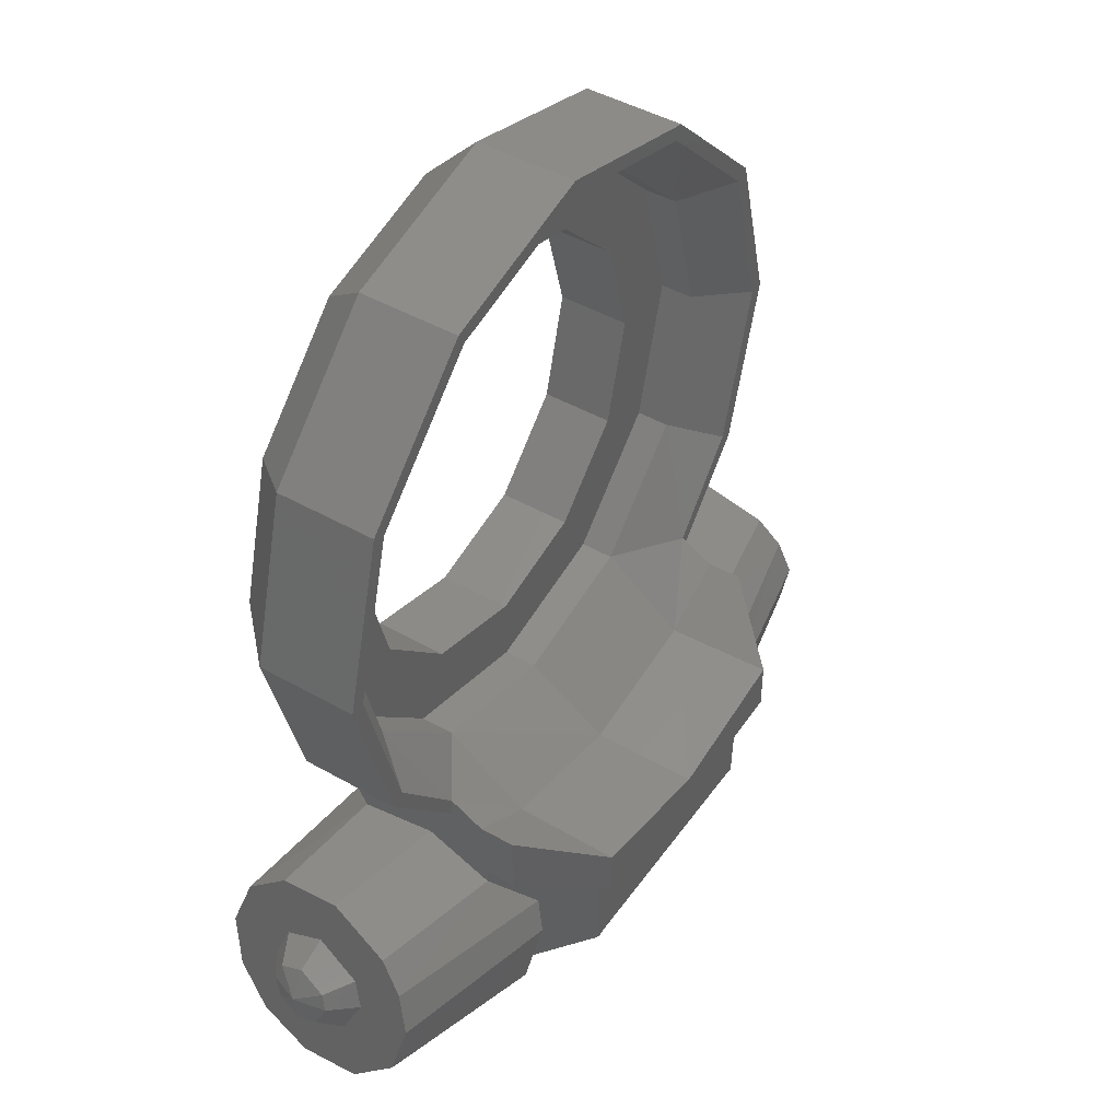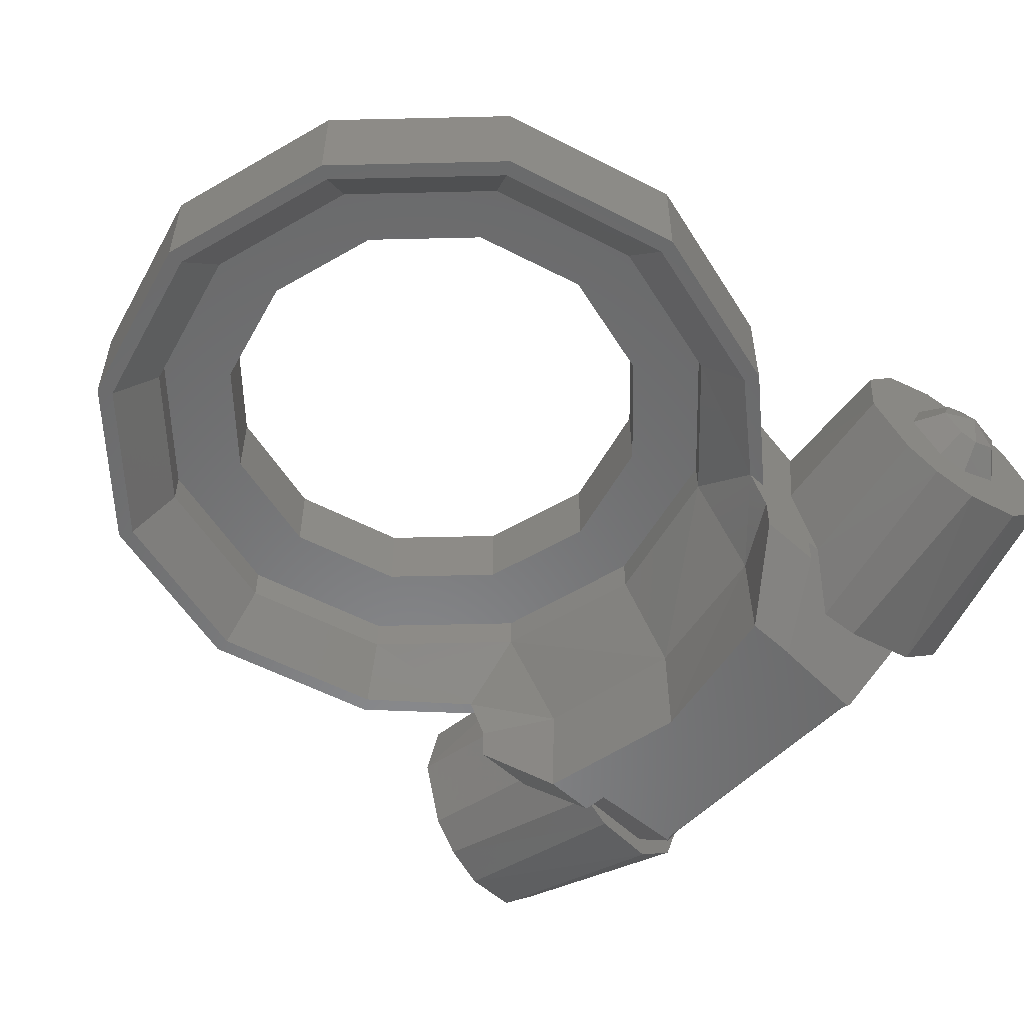
<metadata>
{"format":"stl","ext":"stl","renderer":"f3d","projection":"perspective","resolution":1024,"background":"white","views":[{"elev":45.5,"azim":-56.7,"up":"+Z"},{"elev":-55.3,"azim":46.4,"up":"+Y"}]}
</metadata>
<code>
# stl→obj: 358 verts, 603 faces
v 0.164 -0.3345 -0.7171
v 0.164 -0.2852 -0.7586
v 0.1789 -0.3345 -0.7171
v 0.24 -0.2852 -0.7586
v 0.24 -0.3159 -0.7353
v 0.24 -0.1784 -0.7965
v 0.164 -0.1784 -0.7965
v 0.24 -0.0882 -0.7781
v 0.164 -0.0882 -0.7781
v 0.24 -0.028 -0.7216
v 0.164 -0.028 -0.7216
v 0.2314 -0.00076 -0.5924
v 0.24 -0.0032 -0.6398
v 0.164 -0.00076 -0.5923
v 0.164 -0.02252 -0.501
v 0.24 -0.03152 -0.484
v 0.2272 -0.00304 -0.5676
v 0.24 -0.00344 -0.565
v 0.24 -0.02228 -0.6302
v 0.24 -0.05316 -0.5096
v 0.063 -0.3514 -0.7169
v 0.063 -0.01452 -0.5084
v 0.063 -0.2164 -0.8037
v 0.063 0.00336 -0.6497
v 0.063 -0.09832 -0.7948
v 0.063 -0.0372 -0.749
v 0.139 -0.2164 -0.8037
v 0.139 -0.3514 -0.7169
v 0.139 -0.09832 -0.7948
v 0.139 -0.0372 -0.749
v 0.139 0.00336 -0.6497
v 0.139 -0.01796 -0.5002
v 0.038 -0.253 -0.8017
v 0.038 -0.3722 -0.7168
v -0.038 -0.253 -0.8017
v -0.038 -0.3722 -0.7168
v 0.038 -0.1495 -0.8194
v -0.038 -0.1495 -0.8194
v 0.038 -0.06364 -0.7823
v -0.038 -0.06364 -0.7823
v 0.038 -0.01216 -0.7085
v -0.038 -0.01216 -0.7085
v 0.038 -0.00356 -0.5627
v -0.038 -0.00356 -0.5627
v -0.038 -0.01648 -0.5148
v 0.038 -0.01648 -0.5148
v 0.2602 -0.3402 -0.5849
v 0.2704 -0.3538 -0.6353
v 0.2439 0.02304 -0.6752
v 0.2601 -0.00092 -0.7548
v 0.2876 -0.3342 -0.7429
v 0.2946 -0.2714 -0.8142
v 0.2772 -0.0646 -0.8196
v 0.2915 -0.1708 -0.8474
v 0.5172 0.02272 -0.6065
v 0.5052 -0.00452 -0.5243
v 0.5328 0.006 -0.6861
v 0.5472 -0.04288 -0.7436
v 0.5594 -0.1229 -0.7723
v 0.5646 -0.2184 -0.7537
v 0.5588 -0.2862 -0.687
v 0.5454 -0.3056 -0.6007
v 0.533 -0.2884 -0.5395
v 0.313 -0.288 -0.5174
v 0.5219 -0.2548 -0.4934
v 0.313 -0.1894 -0.4706
v 0.5063 -0.1638 -0.4508
v 0.313 -0.0746 -0.4869
v 0.5009 -0.06916 -0.4675
v 0.5322 -0.1415 -0.6086
v 0.5802 -0.1696 -0.6409
v 0.5479 -0.1942 -0.6714
v 0.5794 -0.138 -0.6525
v 0.5467 -0.1415 -0.6908
v 0.5735 -0.102 -0.6368
v 0.5367 -0.08128 -0.6646
v 0.5259 -0.061 -0.6133
v 0.567 -0.08988 -0.6061
v 0.5626 -0.102 -0.575
v 0.5185 -0.08128 -0.5615
v 0.5628 -0.138 -0.5582
v 0.5189 -0.1415 -0.5334
v 0.531 -0.2092 -0.5681
v 0.5701 -0.1786 -0.579
v 0.5753 -0.1862 -0.6046
v 0.5397 -0.2219 -0.6109
v 0.5862 -0.1367 -0.6027
v -0.164 -0.3345 -0.7171
v -0.1789 -0.3345 -0.7171
v -0.164 -0.2852 -0.7586
v -0.24 -0.2852 -0.7586
v -0.24 -0.3159 -0.7353
v -0.24 -0.1784 -0.7965
v -0.164 -0.1784 -0.7965
v -0.24 -0.0882 -0.7781
v -0.164 -0.0882 -0.7781
v -0.24 -0.028 -0.7216
v -0.164 -0.028 -0.7216
v -0.2314 -0.00076 -0.5924
v -0.164 -0.00076 -0.5923
v -0.24 -0.0032 -0.6398
v -0.164 -0.02252 -0.501
v -0.2272 -0.00304 -0.5676
v -0.24 -0.03152 -0.484
v -0.24 -0.00344 -0.565
v -0.24 -0.02228 -0.6302
v -0.24 -0.05316 -0.5096
v -0.063 -0.3514 -0.7169
v -0.063 -0.2164 -0.8037
v -0.063 -0.01452 -0.5084
v -0.063 0.00336 -0.6497
v -0.063 -0.09832 -0.7948
v -0.063 -0.0372 -0.749
v -0.139 -0.2164 -0.8037
v -0.139 -0.3514 -0.7169
v -0.139 -0.09832 -0.7948
v -0.139 -0.0372 -0.749
v -0.139 0.00336 -0.6497
v -0.139 -0.01796 -0.5002
v -0.2602 -0.3402 -0.5849
v -0.2704 -0.3538 -0.6353
v -0.2439 0.02304 -0.6752
v -0.2601 -0.00092 -0.7548
v -0.2876 -0.3342 -0.7429
v -0.2946 -0.2714 -0.8142
v -0.2772 -0.0646 -0.8196
v -0.2915 -0.1708 -0.8474
v -0.5172 0.02272 -0.6065
v -0.5052 -0.00452 -0.5243
v -0.5328 0.006 -0.6861
v -0.5472 -0.04288 -0.7436
v -0.5594 -0.1229 -0.7723
v -0.5646 -0.2184 -0.7537
v -0.5588 -0.2862 -0.687
v -0.5454 -0.3056 -0.6007
v -0.533 -0.2884 -0.5395
v -0.313 -0.288 -0.5174
v -0.5219 -0.2548 -0.4934
v -0.313 -0.1894 -0.4706
v -0.5063 -0.1638 -0.4508
v -0.313 -0.0746 -0.4869
v -0.5009 -0.06916 -0.4675
v -0.5322 -0.1415 -0.6086
v -0.5802 -0.1696 -0.6409
v -0.5794 -0.138 -0.6525
v -0.5479 -0.1942 -0.6714
v -0.5467 -0.1415 -0.6908
v -0.5735 -0.102 -0.6368
v -0.5367 -0.08128 -0.6646
v -0.5259 -0.061 -0.6133
v -0.567 -0.08988 -0.6061
v -0.5626 -0.102 -0.575
v -0.5185 -0.08128 -0.5615
v -0.5628 -0.138 -0.5582
v -0.5189 -0.1415 -0.5334
v -0.531 -0.2092 -0.5681
v -0.5701 -0.1786 -0.579
v -0.5753 -0.1862 -0.6046
v -0.5397 -0.2219 -0.6109
v -0.5862 -0.1367 -0.6027
v 0 0 -0.447
v -0.313 -0.00108 -0.3442
v -0.164 -0.03196 -0.5154
v -0.139 -0.03196 -0.5227
v -0.038 -0.03248 -0.5402
v -0.063 -0.03224 -0.5376
v -0.164 -0.2786 -0.7176
v -0.139 -0.2879 -0.7175
v -0.1799 -0.3758 -0.717
v -0.063 -0.3101 -0.7173
v 0 -0.3722 -0.7168
v -0.038 -0.3168 -0.7172
v -0.063 -0.266 -0.7564
v -0.038 -0.2652 -0.7622
v -0.063 -0.189 -0.7853
v -0.038 -0.1874 -0.79
v -0.063 -0.0996 -0.7744
v -0.038 -0.09672 -0.7774
v -0.063 -0.03436 -0.7139
v -0.038 -0.0326 -0.7151
v -0.063 -0.01876 -0.6107
v -0.038 -0.0186 -0.6112
v 0 -0.23 0.51
v -0.255 -0.23 0.4416
v 0 -0.23 0.4876
v -0.2438 -0.23 0.4222
v -0.4416 -0.23 0.255
v -0.4222 -0.23 0.2438
v -0.51 -0.23 0
v -0.4876 -0.23 0
v -0.4416 -0.23 -0.255
v -0.4222 -0.23 -0.2438
v -0.313 -0.23 -0.3738
v -0.313 -0.23 -0.4027
v -0.255 -0.08244 0.4416
v -0.4416 -0.08244 0.255
v -0.51 -0.08244 0
v -0.4416 -0.08244 -0.255
v -0.313 -0.08244 -0.4027
v -0.2132 0 0.3692
v -0.3692 0 0.2132
v -0.4264 0 0
v -0.3692 0 -0.2132
v -0.313 0 -0.2924
v -0.313 -0.28 -0.4027
v -0.313 -0.2891 -0.496
v -0.313 -0.3321 -0.496
v -0.313 -0.3321 -0.4027
v -0.2119 -0.28 -0.4639
v -0.2152 -0.4373 -0.4624
v 0 -0.4373 -0.5056
v 0 -0.28 -0.5048
v -0.2152 -0.4373 -0.536
v 0 -0.4373 -0.5524
v -0.2004 -0.4054 -0.5403
v 0 -0.4054 -0.5526
v -0.1823 -0.4054 -0.6957
v -0.1928 -0.4054 -0.6991
v -0.196 -0.4018 -0.7029
v -0.2834 -0.3083 -0.7322
v -0.283 -0.2656 -0.7517
v -0.2385 -0.3132 -0.7367
v -0.164 -0.2452 -0.7404
v -0.139 -0.244 -0.7489
v -0.164 -0.1728 -0.7615
v -0.139 -0.1709 -0.7688
v -0.164 -0.09248 -0.747
v -0.139 -0.08944 -0.7527
v -0.164 -0.034 -0.6864
v -0.139 -0.03252 -0.6906
v -0.164 -0.02064 -0.5864
v -0.139 -0.02036 -0.5899
v -0.24 -0.2236 -0.738
v -0.2743 -0.1716 -0.7497
v -0.24 -0.1158 -0.7441
v -0.2684 -0.1158 -0.7441
v -0.252 -0.04132 -0.6884
v -0.24 -0.04132 -0.6884
v 0 0 0.3217
v -0.1608 0 0.2786
v 0 0 0.4264
v -0.2786 0 0.1608
v -0.3217 0 0
v -0.2786 0 -0.1608
v -0.1608 0 -0.2786
v 0 0 -0.3217
v -0.2132 -0.16 0.3692
v 0 -0.16 0.4264
v -0.3692 -0.16 0.2132
v -0.4264 -0.16 0
v -0.3692 -0.16 -0.2132
v -0.2132 -0.16 -0.3692
v 0 -0.11 -0.422
v -0.2132 -0.11 -0.3692
v 0 -0.16 -0.422
v -0.2132 -0.11 0.3692
v 0 -0.11 0.4264
v -0.3692 -0.11 0.2132
v -0.4264 -0.11 0
v -0.3692 -0.11 -0.2132
v -0.1608 -0.11 -0.2786
v -0.2786 -0.11 -0.1608
v -0.3217 -0.11 0
v -0.2786 -0.11 0.1608
v -0.1608 -0.11 0.2786
v 0 -0.11 0.3217
v 0 -0.11 -0.3217
v 0 -0.08244 0.51
v 0.1799 -0.3758 -0.717
v 0.1823 -0.4054 -0.6957
v 0.313 -0.00108 -0.3442
v 0.164 -0.03196 -0.5154
v 0.139 -0.03196 -0.5227
v 0.038 -0.03248 -0.5402
v 0.063 -0.03224 -0.5376
v 0.164 -0.2786 -0.7176
v 0.139 -0.2879 -0.7175
v 0.063 -0.3101 -0.7173
v 0.038 -0.3168 -0.7172
v 0.063 -0.266 -0.7564
v 0.038 -0.2652 -0.7622
v 0.063 -0.189 -0.7853
v 0.038 -0.1874 -0.79
v 0.063 -0.0996 -0.7744
v 0.038 -0.09672 -0.7774
v 0.063 -0.03436 -0.7139
v 0.038 -0.0326 -0.7151
v 0.063 -0.01876 -0.6107
v 0.038 -0.0186 -0.6112
v 0.255 -0.23 0.4416
v 0.2438 -0.23 0.4222
v 0.4416 -0.23 0.255
v 0.4222 -0.23 0.2438
v 0.51 -0.23 0
v 0.4876 -0.23 0
v 0.4416 -0.23 -0.255
v 0.4222 -0.23 -0.2438
v 0.313 -0.23 -0.3738
v 0.313 -0.23 -0.4027
v 0.255 -0.08244 0.4416
v 0.4416 -0.08244 0.255
v 0.51 -0.08244 0
v 0.4416 -0.08244 -0.255
v 0.313 -0.08244 -0.4027
v 0.2132 0 0.3692
v 0.3692 0 0.2132
v 0.4264 0 0
v 0.3692 0 -0.2132
v 0.313 0 -0.2924
v 0.313 -0.28 -0.4027
v 0.313 -0.2891 -0.496
v 0.313 -0.3321 -0.496
v 0.313 -0.3321 -0.4027
v 0.2119 -0.28 -0.4639
v 0.2152 -0.4373 -0.4624
v 0.2152 -0.4373 -0.536
v 0.2004 -0.4054 -0.5403
v 0.1928 -0.4054 -0.6991
v 0.196 -0.4018 -0.7029
v 0.2834 -0.3083 -0.7322
v 0.283 -0.2656 -0.7517
v 0.2385 -0.3132 -0.7367
v 0.164 -0.2452 -0.7404
v 0.139 -0.244 -0.7489
v 0.164 -0.1728 -0.7615
v 0.139 -0.1709 -0.7688
v 0.164 -0.09248 -0.747
v 0.139 -0.08944 -0.7527
v 0.164 -0.034 -0.6864
v 0.139 -0.03252 -0.6906
v 0.164 -0.02064 -0.5864
v 0.139 -0.02036 -0.5899
v 0.24 -0.2236 -0.738
v 0.2743 -0.1716 -0.7497
v 0.24 -0.1158 -0.7441
v 0.2684 -0.1158 -0.7441
v 0.252 -0.04132 -0.6884
v 0.24 -0.04132 -0.6884
v 0.1608 0 0.2786
v 0.2786 0 0.1608
v 0.3217 0 0
v 0.2786 0 -0.1608
v 0.1608 0 -0.2786
v 0.2132 -0.16 0.3692
v 0.3692 -0.16 0.2132
v 0.4264 -0.16 0
v 0.3692 -0.16 -0.2132
v 0.2132 -0.16 -0.3692
v 0.2132 -0.11 -0.3692
v 0.2132 -0.11 0.3692
v 0.3692 -0.11 0.2132
v 0.4264 -0.11 0
v 0.3692 -0.11 -0.2132
v 0.1608 -0.11 -0.2786
v 0.2786 -0.11 -0.1608
v 0.3217 -0.11 0
v 0.2786 -0.11 0.1608
v 0.1608 -0.11 0.2786
f 1 2 3
f 2 4 3
f 5 3 4
f 6 4 7
f 7 4 2
f 8 6 9
f 9 6 7
f 10 8 11
f 11 8 9
f 12 13 14
f 14 13 11
f 10 11 13
f 15 16 17
f 16 18 17
f 12 14 17
f 17 14 15
f 1 15 2
f 2 15 14
f 7 2 14
f 7 14 11
f 11 9 7
f 5 13 19
f 4 10 5
f 4 6 8
f 10 4 8
f 13 5 10
f 20 18 16
f 21 22 23
f 22 24 23
f 23 24 25
f 24 26 25
f 27 28 23
f 23 28 21
f 29 27 25
f 25 27 23
f 30 29 26
f 26 29 25
f 31 30 24
f 24 30 26
f 24 22 31
f 31 22 32
f 32 28 31
f 31 28 30
f 30 28 27
f 27 29 30
f 33 34 35
f 35 34 36
f 37 33 38
f 38 33 35
f 39 37 40
f 40 37 38
f 41 39 42
f 42 39 40
f 43 41 44
f 44 41 42
f 44 45 43
f 43 45 46
f 46 34 43
f 41 43 34
f 41 34 33
f 41 33 39
f 33 37 39
f 45 44 36
f 42 36 44
f 42 35 36
f 42 40 35
f 35 40 38
f 47 17 48
f 49 48 17
f 50 51 49
f 52 50 53
f 53 54 52
f 51 48 49
f 51 50 52
f 55 49 18
f 49 17 18
f 18 56 55
f 50 49 57
f 57 49 55
f 53 50 58
f 58 50 57
f 54 53 59
f 59 53 58
f 52 54 60
f 60 54 59
f 51 52 61
f 61 52 60
f 48 51 62
f 62 51 61
f 62 63 48
f 48 63 47
f 47 63 64
f 64 63 65
f 64 65 66
f 66 65 67
f 66 67 68
f 68 67 69
f 56 18 68
f 18 20 68
f 68 69 56
f 70 59 58
f 70 58 57
f 70 57 55
f 70 55 56
f 70 56 69
f 70 69 67
f 70 67 65
f 70 65 63
f 70 63 62
f 70 62 61
f 70 61 60
f 70 60 59
f 71 72 73
f 73 72 74
f 73 74 75
f 75 74 76
f 77 78 76
f 76 78 75
f 78 77 79
f 79 77 80
f 79 80 81
f 81 80 82
f 83 84 82
f 82 84 81
f 84 83 85
f 85 83 86
f 85 86 71
f 71 86 72
f 87 73 75
f 71 73 87
f 71 87 85
f 81 84 87
f 85 87 84
f 79 81 87
f 75 78 87
f 87 78 79
f 88 89 90
f 90 89 91
f 92 91 89
f 93 94 91
f 94 90 91
f 95 96 93
f 96 94 93
f 97 98 95
f 98 96 95
f 99 100 101
f 100 98 101
f 97 101 98
f 102 103 104
f 104 103 105
f 99 103 100
f 103 102 100
f 88 90 102
f 90 100 102
f 94 100 90
f 94 98 100
f 98 94 96
f 92 106 101
f 91 92 97
f 91 95 93
f 97 95 91
f 101 97 92
f 107 104 105
f 108 109 110
f 110 109 111
f 109 112 111
f 111 112 113
f 114 109 115
f 109 108 115
f 116 112 114
f 112 109 114
f 117 113 116
f 113 112 116
f 118 111 117
f 111 113 117
f 111 118 110
f 118 119 110
f 119 118 115
f 118 117 115
f 117 114 115
f 114 117 116
f 120 121 103
f 122 103 121
f 123 122 124
f 125 126 123
f 126 125 127
f 124 122 121
f 124 125 123
f 128 105 122
f 122 105 103
f 105 128 129
f 123 130 122
f 130 128 122
f 126 131 123
f 131 130 123
f 127 132 126
f 132 131 126
f 125 133 127
f 133 132 127
f 124 134 125
f 134 133 125
f 121 135 124
f 135 134 124
f 135 121 136
f 121 120 136
f 120 137 136
f 137 138 136
f 137 139 138
f 139 140 138
f 139 141 140
f 141 142 140
f 129 141 105
f 105 141 107
f 141 129 142
f 143 131 132
f 143 130 131
f 143 128 130
f 143 129 128
f 143 142 129
f 143 140 142
f 143 138 140
f 143 136 138
f 143 135 136
f 143 134 135
f 143 133 134
f 143 132 133
f 144 145 146
f 145 147 146
f 145 148 147
f 148 149 147
f 150 149 151
f 149 148 151
f 151 152 150
f 152 153 150
f 152 154 153
f 154 155 153
f 156 155 157
f 155 154 157
f 157 158 156
f 158 159 156
f 158 144 159
f 144 146 159
f 160 148 145
f 144 160 145
f 144 158 160
f 154 160 157
f 158 157 160
f 152 160 154
f 148 160 151
f 160 152 151
f 46 45 161
f 110 161 45
f 119 161 110
f 119 162 161
f 119 102 162
f 102 104 162
f 162 104 141
f 141 104 107
f 102 119 163
f 119 164 163
f 165 166 45
f 166 110 45
f 167 168 89
f 89 168 169
f 170 169 168
f 171 169 170
f 171 170 172
f 173 174 170
f 174 172 170
f 175 176 173
f 176 174 173
f 177 178 175
f 178 176 175
f 179 180 177
f 180 178 177
f 181 182 179
f 182 180 179
f 182 181 165
f 181 166 165
f 183 184 185
f 184 186 185
f 184 187 186
f 187 188 186
f 187 189 188
f 189 190 188
f 189 191 190
f 191 192 190
f 192 191 193
f 191 194 193
f 195 196 184
f 196 187 184
f 196 197 187
f 197 189 187
f 197 198 189
f 198 191 189
f 198 199 191
f 199 194 191
f 200 201 195
f 201 196 195
f 201 202 196
f 202 197 196
f 202 203 197
f 203 198 197
f 203 204 198
f 204 199 198
f 194 205 193
f 194 206 205
f 206 207 205
f 207 208 205
f 162 141 199
f 137 206 141
f 206 194 141
f 199 141 194
f 199 204 162
f 205 208 209
f 208 210 209
f 210 211 209
f 211 212 209
f 208 207 210
f 207 213 210
f 210 213 211
f 213 214 211
f 213 215 214
f 215 216 214
f 213 207 215
f 207 206 215
f 217 218 169
f 218 219 169
f 220 219 120
f 219 218 120
f 218 215 120
f 215 206 120
f 206 137 120
f 221 222 220
f 220 222 219
f 219 222 169
f 169 222 89
f 223 224 167
f 224 168 167
f 225 226 223
f 226 224 223
f 227 228 225
f 228 226 225
f 229 230 227
f 230 228 227
f 231 232 229
f 232 230 229
f 232 231 164
f 231 163 164
f 222 221 233
f 221 234 233
f 233 234 235
f 234 236 235
f 237 238 236
f 238 235 236
f 106 238 237
f 239 240 241
f 240 200 241
f 240 242 200
f 242 201 200
f 242 243 201
f 243 202 201
f 243 244 202
f 244 203 202
f 203 244 204
f 244 245 204
f 161 162 246
f 246 162 245
f 245 162 204
f 247 248 186
f 248 185 186
f 249 247 188
f 247 186 188
f 250 249 190
f 249 188 190
f 251 250 192
f 250 190 192
f 192 193 251
f 251 193 252
f 252 193 209
f 205 209 193
f 253 254 255
f 254 252 255
f 256 257 247
f 257 248 247
f 258 256 249
f 256 247 249
f 259 258 250
f 258 249 250
f 260 259 251
f 259 250 251
f 254 260 252
f 260 251 252
f 261 262 254
f 262 260 254
f 262 263 260
f 263 259 260
f 263 264 259
f 264 258 259
f 264 265 258
f 265 256 258
f 265 266 256
f 266 257 256
f 245 244 261
f 244 262 261
f 246 245 267
f 245 261 267
f 240 239 265
f 239 266 265
f 242 240 264
f 240 265 264
f 243 242 263
f 242 264 263
f 244 243 262
f 243 263 262
f 268 195 183
f 195 184 183
f 241 200 268
f 200 195 268
f 269 270 169
f 169 270 217
f 218 217 215
f 215 217 216
f 216 217 270
f 255 252 212
f 252 209 212
f 267 261 253
f 261 254 253
f 22 46 161
f 32 22 161
f 32 161 271
f 32 271 15
f 15 271 16
f 271 68 16
f 68 20 16
f 15 272 32
f 32 272 273
f 274 46 275
f 275 46 22
f 276 3 277
f 3 269 277
f 278 277 269
f 171 278 269
f 171 269 169
f 171 279 278
f 280 278 281
f 281 278 279
f 282 280 283
f 283 280 281
f 284 282 285
f 285 282 283
f 286 284 287
f 287 284 285
f 288 286 289
f 289 286 287
f 289 274 288
f 288 274 275
f 183 185 290
f 290 185 291
f 290 291 292
f 292 291 293
f 292 293 294
f 294 293 295
f 294 295 296
f 296 295 297
f 297 298 296
f 296 298 299
f 300 290 301
f 301 290 292
f 301 292 302
f 302 292 294
f 302 294 303
f 303 294 296
f 303 296 304
f 304 296 299
f 305 300 306
f 306 300 301
f 306 301 307
f 307 301 302
f 307 302 308
f 308 302 303
f 308 303 309
f 309 303 304
f 299 298 310
f 299 310 311
f 311 310 312
f 312 310 313
f 271 304 68
f 64 68 311
f 311 68 299
f 304 299 68
f 304 271 309
f 310 314 313
f 313 314 315
f 315 314 211
f 211 314 212
f 313 315 312
f 312 315 316
f 315 211 316
f 316 211 214
f 316 214 317
f 317 214 216
f 316 317 312
f 312 317 311
f 270 269 318
f 318 269 319
f 320 47 319
f 319 47 318
f 318 47 317
f 317 47 311
f 311 47 64
f 321 320 322
f 320 319 322
f 319 269 322
f 269 3 322
f 323 276 324
f 324 276 277
f 325 323 326
f 326 323 324
f 327 325 328
f 328 325 326
f 329 327 330
f 330 327 328
f 331 329 332
f 332 329 330
f 332 273 331
f 331 273 272
f 322 333 321
f 321 333 334
f 333 335 334
f 334 335 336
f 337 336 338
f 338 336 335
f 19 337 338
f 239 241 339
f 339 241 305
f 339 305 340
f 340 305 306
f 340 306 341
f 341 306 307
f 341 307 342
f 342 307 308
f 308 309 342
f 342 309 343
f 161 246 271
f 246 343 271
f 343 309 271
f 344 291 248
f 248 291 185
f 345 293 344
f 344 293 291
f 346 295 345
f 345 295 293
f 347 297 346
f 346 297 295
f 297 347 298
f 347 348 298
f 348 314 298
f 310 298 314
f 253 255 349
f 349 255 348
f 350 344 257
f 257 344 248
f 351 345 350
f 350 345 344
f 352 346 351
f 351 346 345
f 353 347 352
f 352 347 346
f 349 348 353
f 353 348 347
f 354 349 355
f 355 349 353
f 355 353 356
f 356 353 352
f 356 352 357
f 357 352 351
f 357 351 358
f 358 351 350
f 358 350 266
f 266 350 257
f 343 354 342
f 342 354 355
f 246 267 343
f 343 267 354
f 339 358 239
f 239 358 266
f 340 357 339
f 339 357 358
f 341 356 340
f 340 356 357
f 342 355 341
f 341 355 356
f 268 183 300
f 300 183 290
f 241 268 305
f 305 268 300
f 318 317 270
f 317 216 270
f 255 212 348
f 348 212 314
f 267 253 354
f 354 253 349

</code>
